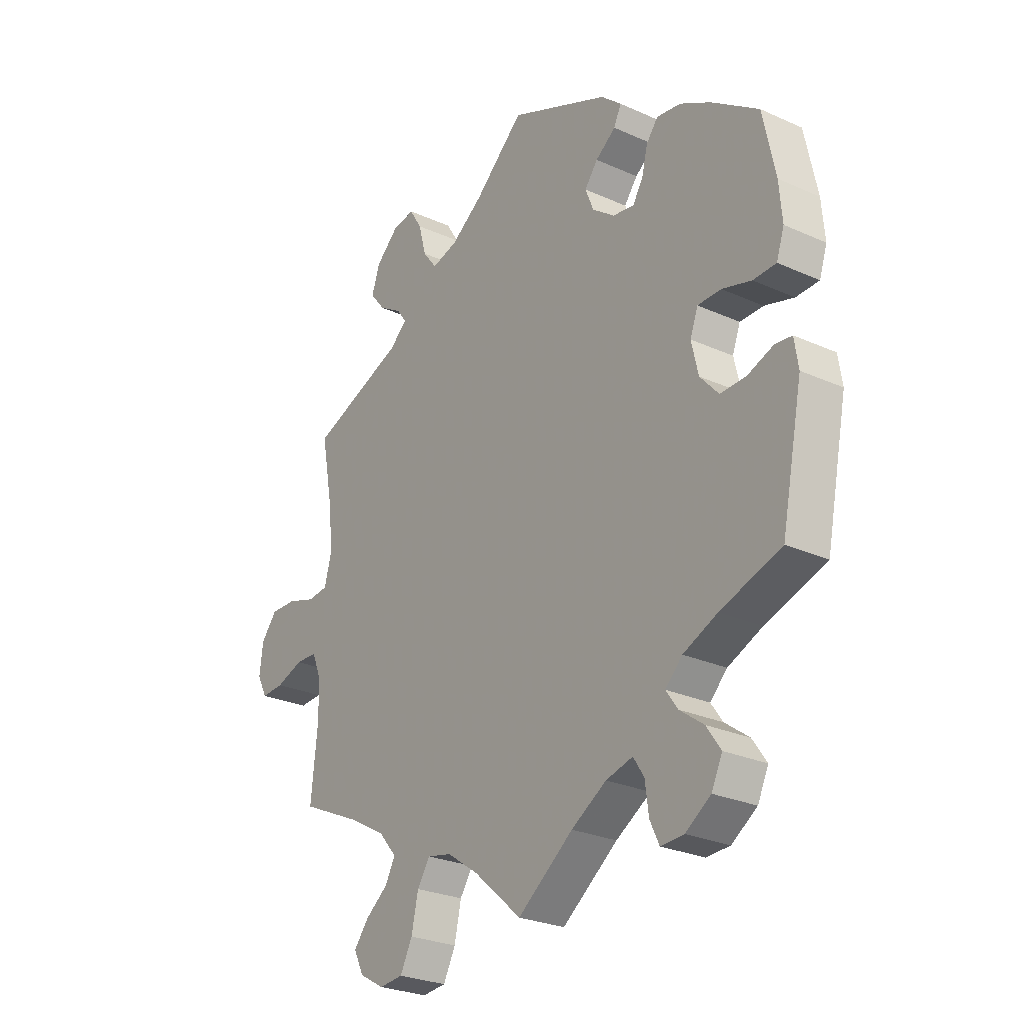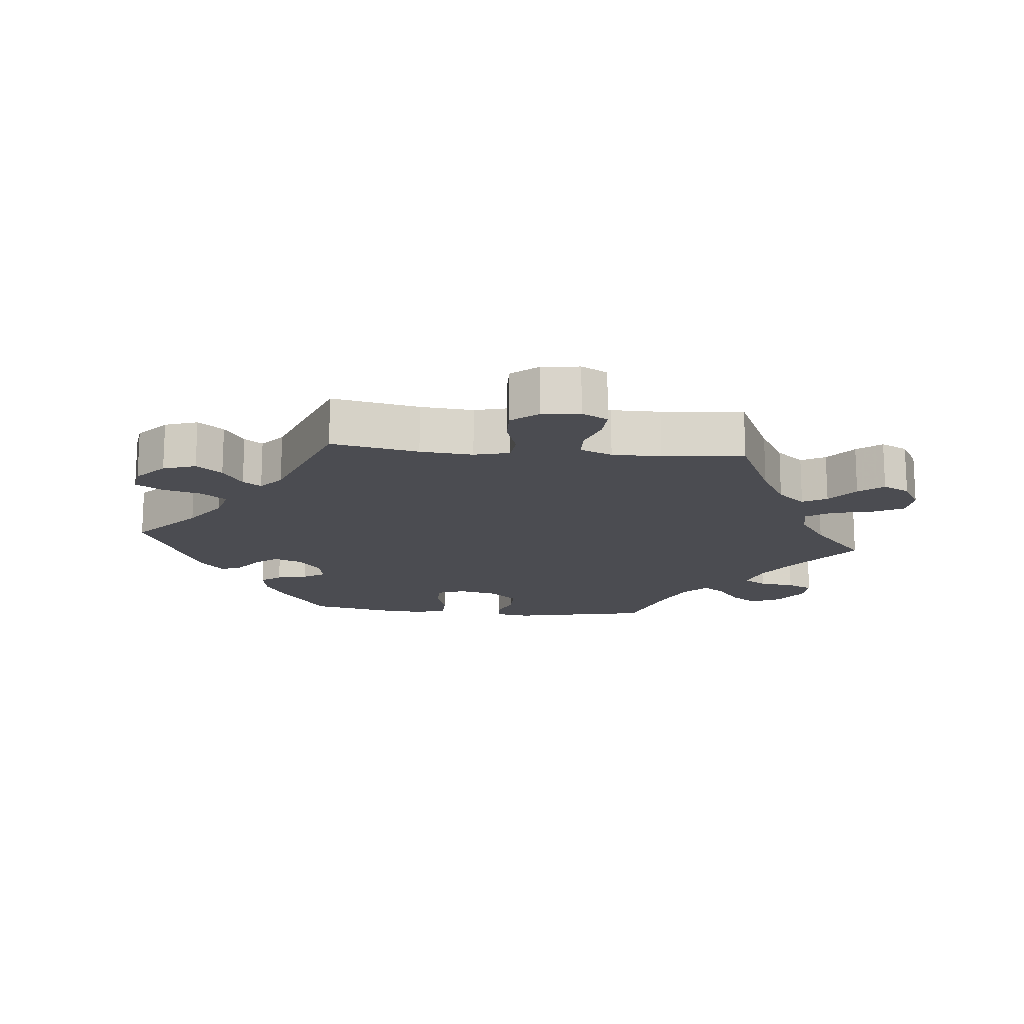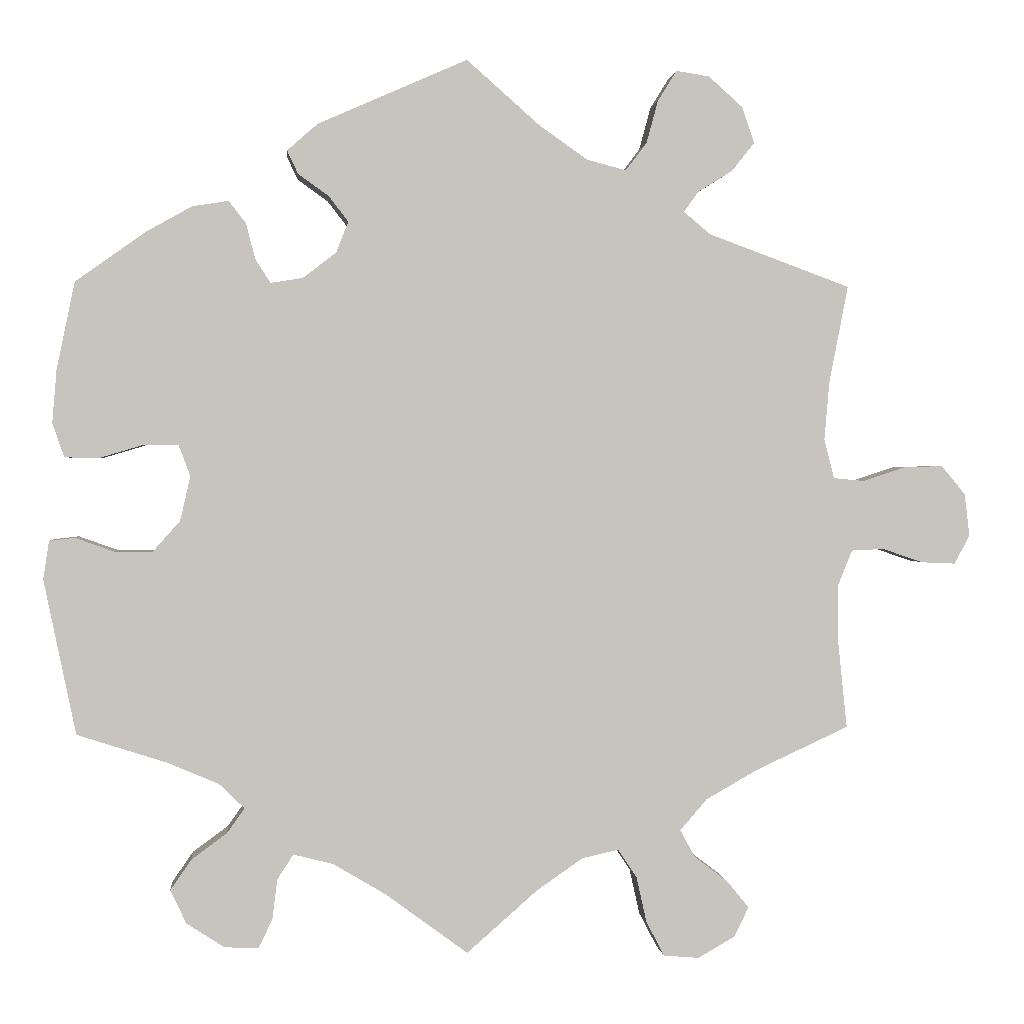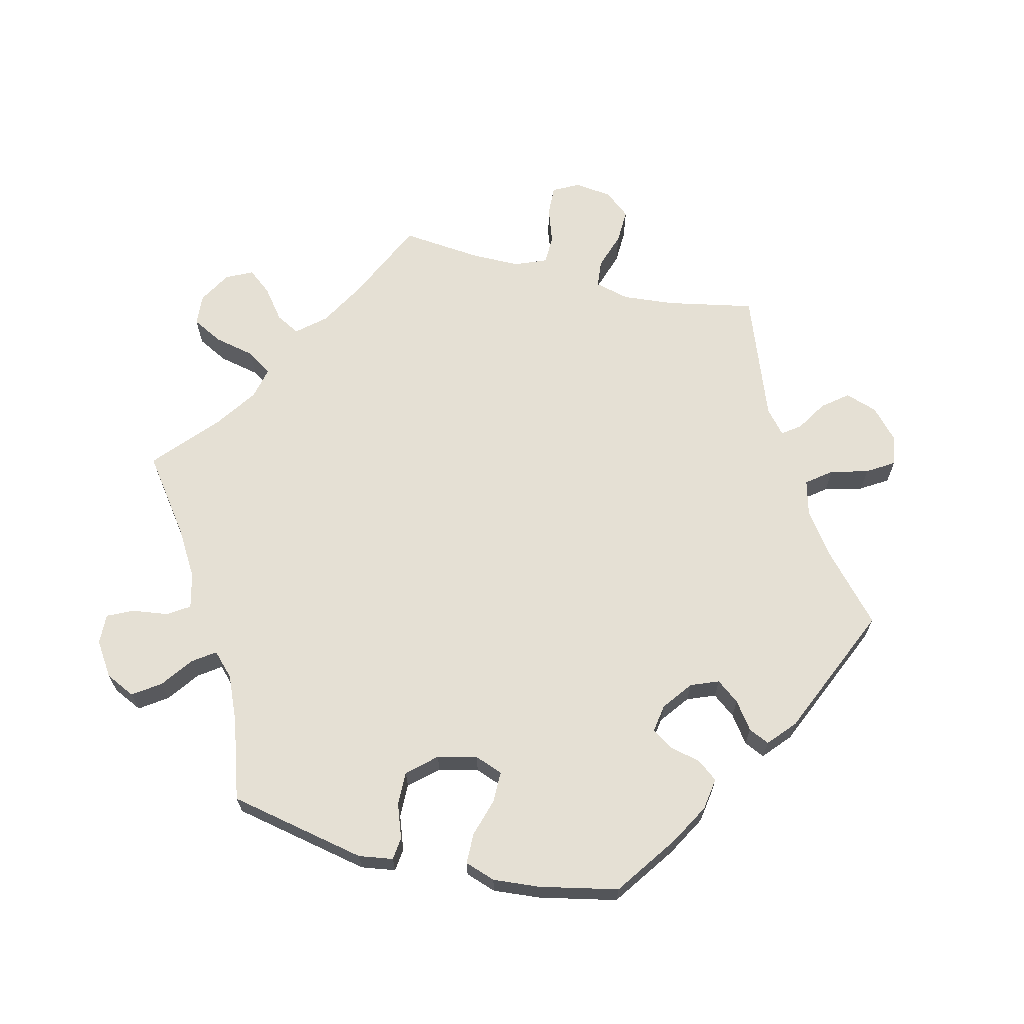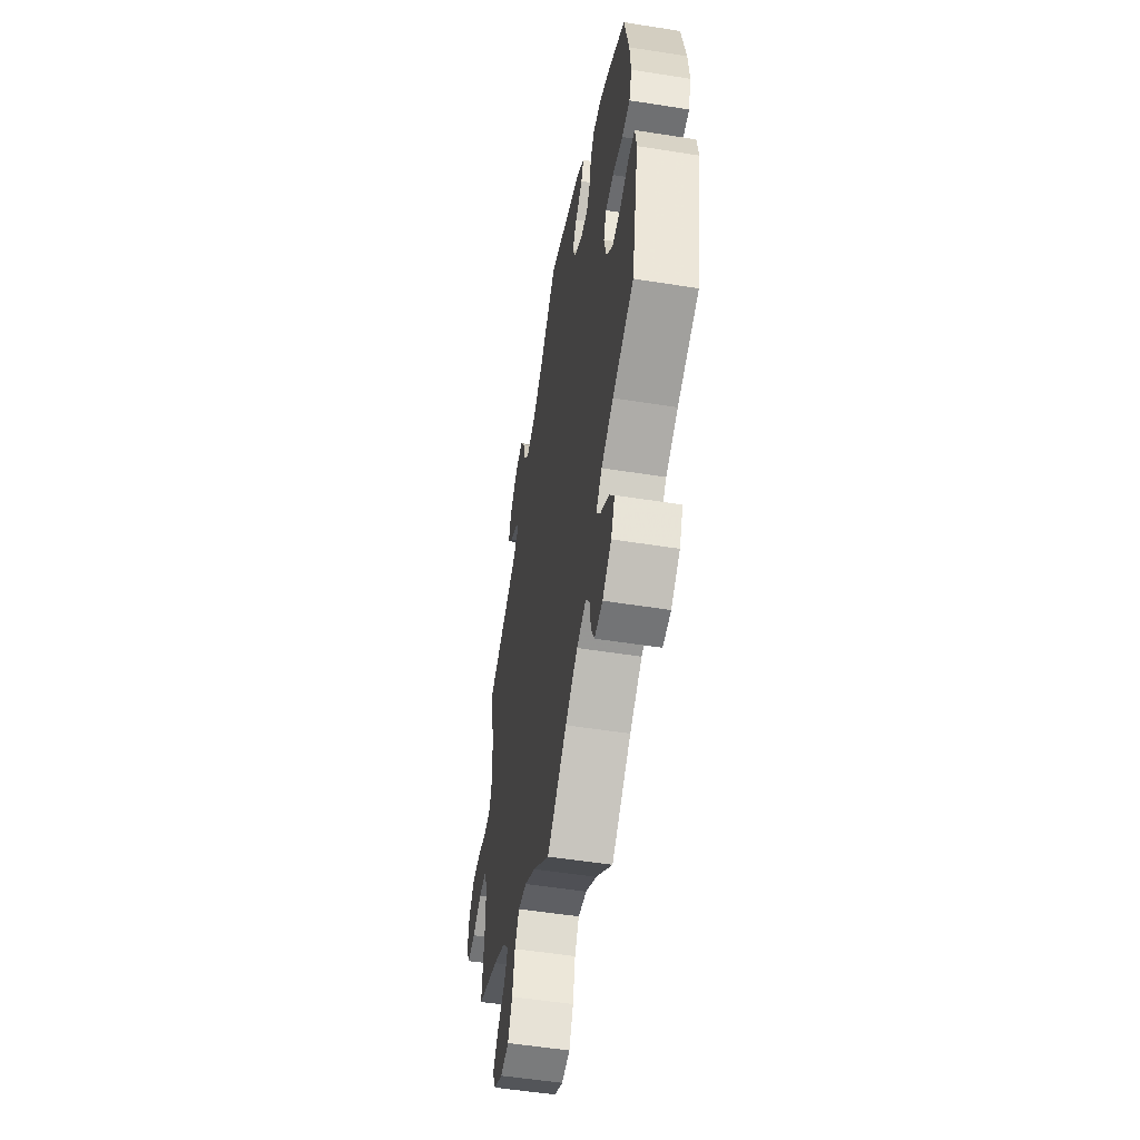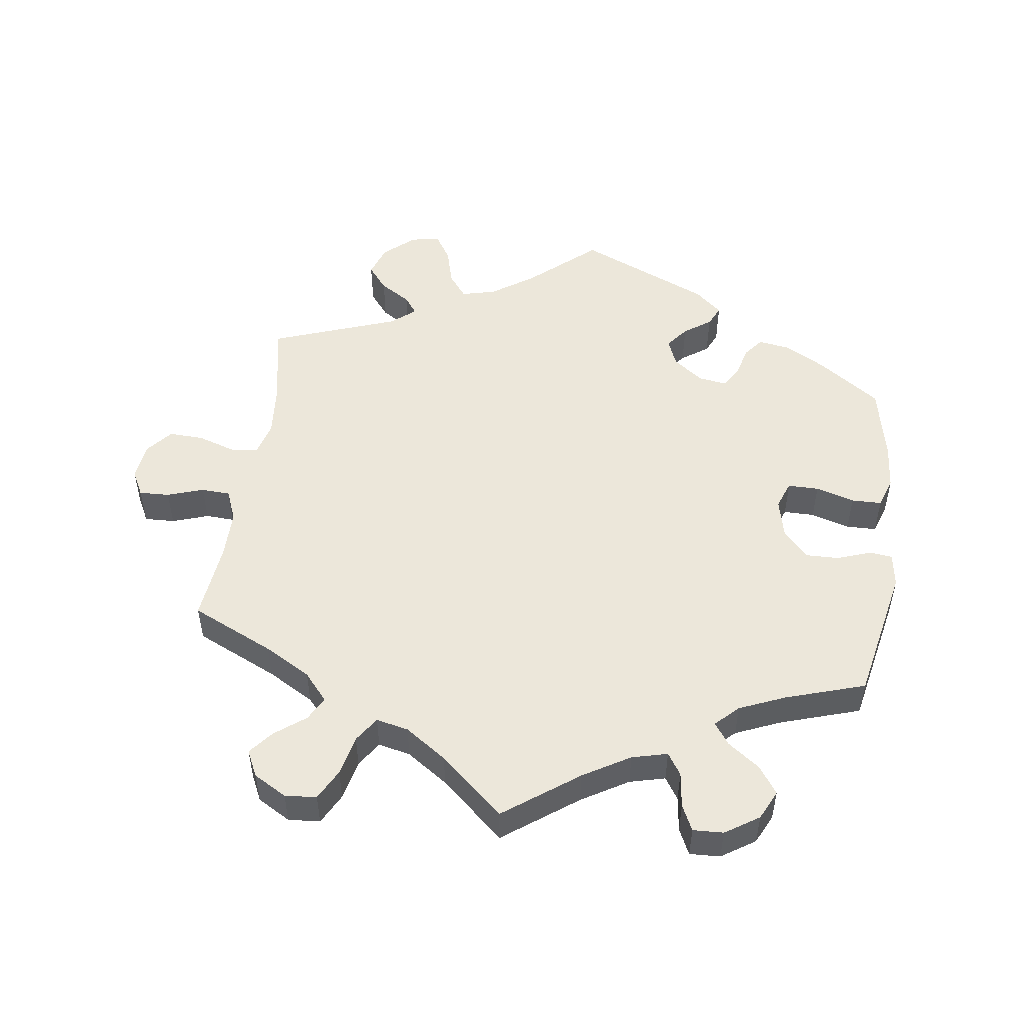
<metadata>
{"format":"obj","ext":"obj","renderer":"f3d","projection":"perspective","resolution":1024,"background":"white","views":[{"elev":-26.9,"azim":-125.0,"up":"+Z"},{"elev":-15.5,"azim":84.3,"up":"+Y"},{"elev":1.1,"azim":-5.4,"up":"+Z"},{"elev":65.7,"azim":-76.4,"up":"+Y"},{"elev":-53.7,"azim":-99.6,"up":"+Z"},{"elev":50.4,"azim":-172.1,"up":"+Y"}]}
</metadata>
<code>
v 0.504 0.07 0.095
v 0.524 0.07 -0.11
v -0.263 0.07 -0.513
v -0.248 0.07 0.492
v 0.277 0.07 -0.629
v -0.271 0.07 0.31
v -0.378 0.07 0.414
v -0.206 0.07 0.529
v 0.561 0.07 0.037
v 0.162 0.07 -0.49
v 0.645 0.07 -0.078
v -0.181 0.07 0.352
v -0.41 0.07 -0.526
v -0.289 0.07 -0.608
v 0 0.07 0.62
v -0.395 0.07 -0.017
v -0.552 0.07 0.07
v 0.673 0.07 0.058
v -0.164 0.07 0.395
v 0.619 0.07 0.056
v -0.343 0.07 -0.38
v 0.212 0.07 -0.479
v 0.386 0.07 0.56
v 0.3 0.07 -0.453
v 0.397 0.07 -0.563
v 0.168 0.07 0.484
v -0.241 0.07 -0.479
v 0.324 0.07 0.441
v -0.332 0.07 -0.448
v -0 0.07 -0.62
v -0.227 0.07 0.317
v -0.397 0.07 0.087
v -0.191 0.07 0.43
v -0.505 0.07 0.069
v 0.341 0.07 0.382
v -0.445 0.07 0.087
v 0.589 0.07 -0.059
v 0.251 0.07 0.508
v -0.186 0.07 -0.493
v 0.098 0.07 -0.534
v 0.377 0.07 -0.604
v 0.222 0.07 0.47
v -0.537 0.07 0.31
v -0.381 0.07 -0.484
v 0.372 0.07 0.471
v 0.252 0.07 -0.581
v 0.544 0.07 -0.061
v 0.403 0.07 0.51
v 0.32 0.07 -0.49
v 0.238 0.07 -0.518
v 0.337 0.07 -0.41
v 0.537 0.07 -0.31
v 0.524 0.07 -0.185
v -0.336 0.07 -0.606
v -0.304 0.07 0.391
v 0.409 0.07 -0.369
v 0.518 0.07 0.041
v -0.537 0.07 -0.31
v 0.326 0.07 -0.633
v -0.413 0.07 -0.35
v -0.388 0.07 -0.572
v -0.114 0.07 -0.536
v 0.537 0.07 0.31
v 0.692 0.07 -0.08
v -0.27 0.07 -0.568
v -0.381 0.07 0.044
v 0.293 0.07 0.609
v 0.511 0.07 0.176
v 0.267 0.07 0.567
v -0.573 0.07 -0.044
v 0.367 0.07 -0.526
v -0.562 0.07 0.189
v 0.102 0.07 0.53
v 0.304 0.07 0.413
v 0.339 0.07 0.602
v -0.568 0.07 0.117
v -0.233 0.07 0.46
v -0.44 0.07 0.379
v -0.328 0.07 0.422
v -0.538 0.07 -0.04
v -0.485 0.07 -0.059
v -0.433 0.07 -0.06
v -0.308 0.07 -0.414
v 0.706 0.07 0.018
v -0.292 0.07 0.343
v 0.713 0.07 -0.04
v -0.581 0.07 -0.097
v 0.504 -0 0.095
v 0.524 -0 -0.11
v -0.263 -0 -0.513
v -0.248 -0 0.492
v 0.277 -0 -0.629
v -0.271 -0 0.31
v -0.378 -0 0.414
v -0.206 -0 0.529
v 0.561 -0 0.037
v 0.162 -0 -0.49
v 0.645 -0 -0.078
v -0.181 -0 0.352
v -0.41 -0 -0.526
v -0.289 -0 -0.608
v 0 -0 0.62
v -0.395 -0 -0.017
v -0.552 -0 0.07
v 0.673 -0 0.058
v -0.164 -0 0.395
v 0.619 -0 0.056
v -0.343 -0 -0.38
v 0.212 -0 -0.479
v 0.386 -0 0.56
v 0.3 -0 -0.453
v 0.397 -0 -0.563
v 0.168 -0 0.484
v -0.241 -0 -0.479
v 0.324 -0 0.441
v -0.332 -0 -0.448
v -0 -0 -0.62
v -0.227 -0 0.317
v -0.397 -0 0.087
v -0.191 -0 0.43
v -0.505 -0 0.069
v 0.341 -0 0.382
v -0.445 -0 0.087
v 0.589 -0 -0.059
v 0.251 -0 0.508
v -0.186 -0 -0.493
v 0.098 -0 -0.534
v 0.377 -0 -0.604
v 0.222 -0 0.47
v -0.537 -0 0.31
v -0.381 -0 -0.484
v 0.372 -0 0.471
v 0.252 -0 -0.581
v 0.544 -0 -0.061
v 0.403 -0 0.51
v 0.32 -0 -0.49
v 0.238 -0 -0.518
v 0.337 -0 -0.41
v 0.537 -0 -0.31
v 0.524 -0 -0.185
v -0.336 -0 -0.606
v -0.304 -0 0.391
v 0.409 -0 -0.369
v 0.518 -0 0.041
v -0.537 -0 -0.31
v 0.326 -0 -0.633
v -0.413 -0 -0.35
v -0.388 -0 -0.572
v -0.114 -0 -0.536
v 0.537 -0 0.31
v 0.692 -0 -0.08
v -0.27 -0 -0.568
v -0.381 -0 0.044
v 0.293 -0 0.609
v 0.511 -0 0.176
v 0.267 -0 0.567
v -0.573 -0 -0.044
v 0.367 -0 -0.526
v -0.562 -0 0.189
v 0.102 -0 0.53
v 0.304 -0 0.413
v 0.339 -0 0.602
v -0.568 -0 0.117
v -0.233 -0 0.46
v -0.44 -0 0.379
v -0.328 -0 0.422
v -0.538 -0 -0.04
v -0.485 -0 -0.059
v -0.433 -0 -0.06
v -0.308 -0 -0.414
v 0.706 -0 0.018
v -0.292 -0 0.343
v 0.713 -0 -0.04
v -0.581 -0 -0.097
f 40 30 62
f 10 40 62 39
f 22 10 39 27
f 59 5 46 50
f 59 50 22
f 41 59 22
f 49 71 25 41
f 24 49 41 22
f 51 24 22 27
f 53 52 56
f 2 53 56 51
f 47 2 51 27
f 86 64 11 37
f 86 37 47
f 84 86 47
f 9 20 18 84
f 57 9 84 47
f 35 63 68
f 74 35 68 1
f 23 48 45 28
f 23 28 74
f 75 23 74
f 38 69 67 75
f 42 38 75 74
f 26 42 74 1
f 4 8 15 73
f 33 77 4 73
f 19 33 73 26
f 12 19 26 1
f 7 79 55 85
f 7 85 6
f 78 7 6
f 43 78 6
f 72 43 6
f 76 72 6 31
f 36 34 17 76
f 32 36 76 31
f 87 70 80 81
f 60 58 87 81
f 21 60 81 82
f 83 21 82 16
f 61 13 44 29
f 61 29 83
f 54 61 83
f 3 65 14 54
f 27 3 54 83
f 57 47 27 83
f 66 32 31 12
f 66 12 1 57
f 83 16 66 57
f 149 117 127
f 126 149 127 97
f 114 126 97 109
f 137 133 92 146
f 109 137 146
f 109 146 128
f 128 112 158 136
f 109 128 136 111
f 114 109 111 138
f 143 139 140
f 138 143 140 89
f 114 138 89 134
f 124 98 151 173
f 134 124 173
f 134 173 171
f 171 105 107 96
f 134 171 96 144
f 155 150 122
f 88 155 122 161
f 115 132 135 110
f 161 115 110
f 161 110 162
f 162 154 156 125
f 161 162 125 129
f 88 161 129 113
f 160 102 95 91
f 160 91 164 120
f 113 160 120 106
f 88 113 106 99
f 172 142 166 94
f 93 172 94
f 93 94 165
f 93 165 130
f 93 130 159
f 118 93 159 163
f 163 104 121 123
f 118 163 123 119
f 168 167 157 174
f 168 174 145 147
f 169 168 147 108
f 103 169 108 170
f 116 131 100 148
f 170 116 148
f 170 148 141
f 141 101 152 90
f 170 141 90 114
f 170 114 134 144
f 99 118 119 153
f 144 88 99 153
f 144 153 103 170
f 62 149 126 39
f 39 126 114 27
f 27 114 90 3
f 3 90 152 65
f 65 152 101 14
f 14 101 141 54
f 54 141 148 61
f 61 148 100 13
f 13 100 131 44
f 44 131 116 29
f 29 116 170 83
f 83 170 108 21
f 21 108 147 60
f 60 147 145 58
f 58 145 174 87
f 87 174 157 70
f 70 157 167 80
f 80 167 168 81
f 81 168 169 82
f 82 169 103 16
f 16 103 153 66
f 66 153 119 32
f 32 119 123 36
f 36 123 121 34
f 34 121 104 17
f 17 104 163 76
f 76 163 159 72
f 72 159 130 43
f 43 130 165 78
f 78 165 94 7
f 7 94 166 79
f 79 166 142 55
f 55 142 172 85
f 85 172 93 6
f 6 93 118 31
f 31 118 99 12
f 12 99 106 19
f 19 106 120 33
f 33 120 164 77
f 77 164 91 4
f 4 91 95 8
f 8 95 102 15
f 15 102 160 73
f 73 160 113 26
f 26 113 129 42
f 42 129 125 38
f 38 125 156 69
f 69 156 154 67
f 67 154 162 75
f 75 162 110 23
f 23 110 135 48
f 48 135 132 45
f 45 132 115 28
f 28 115 161 74
f 74 161 122 35
f 35 122 150 63
f 63 150 155 68
f 68 155 88 1
f 1 88 144 57
f 57 144 96 9
f 9 96 107 20
f 20 107 105 18
f 18 105 171 84
f 84 171 173 86
f 86 173 151 64
f 64 151 98 11
f 11 98 124 37
f 37 124 134 47
f 47 134 89 2
f 2 89 140 53
f 53 140 139 52
f 52 139 143 56
f 56 143 138 51
f 51 138 111 24
f 24 111 136 49
f 49 136 158 71
f 71 158 112 25
f 25 112 128 41
f 41 128 146 59
f 59 146 92 5
f 5 92 133 46
f 46 133 137 50
f 50 137 109 22
f 22 109 97 10
f 10 97 127 40
f 40 127 117 30
f 30 117 149 62

</code>
